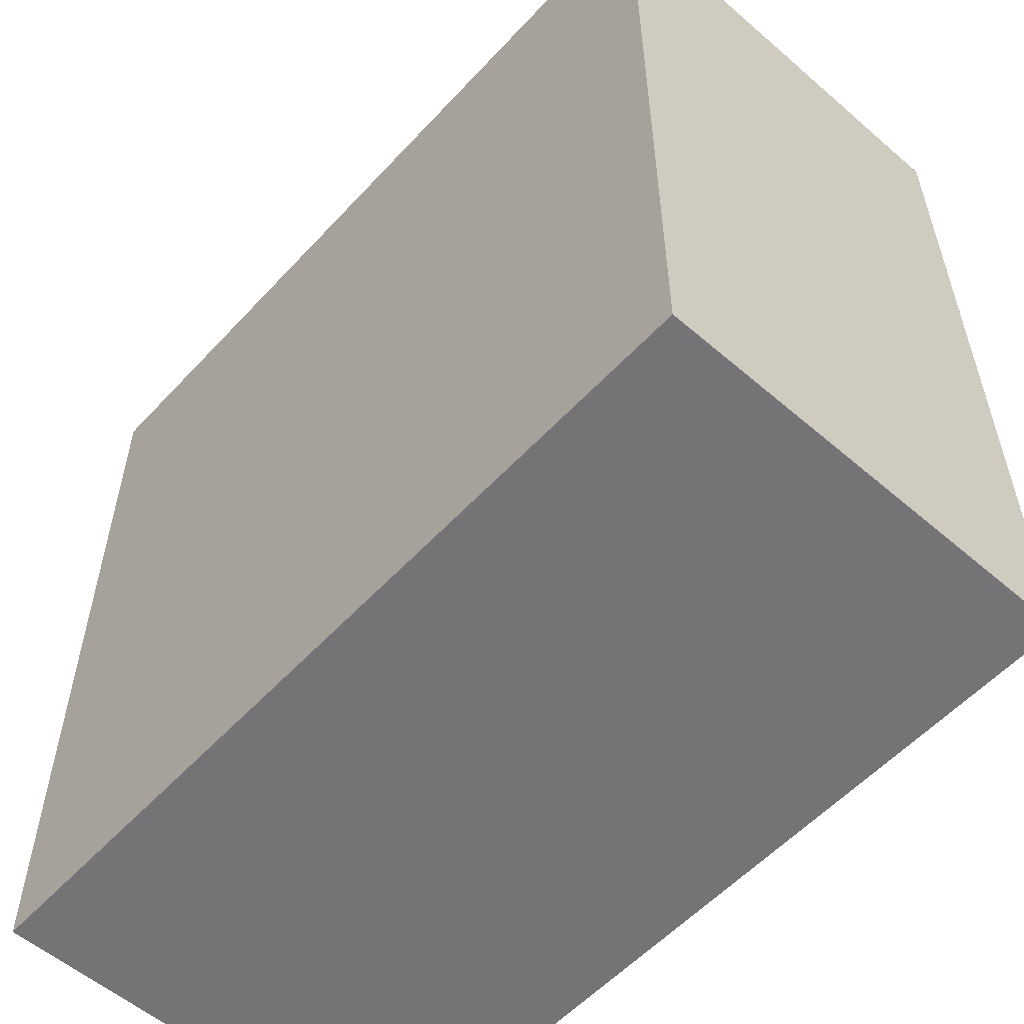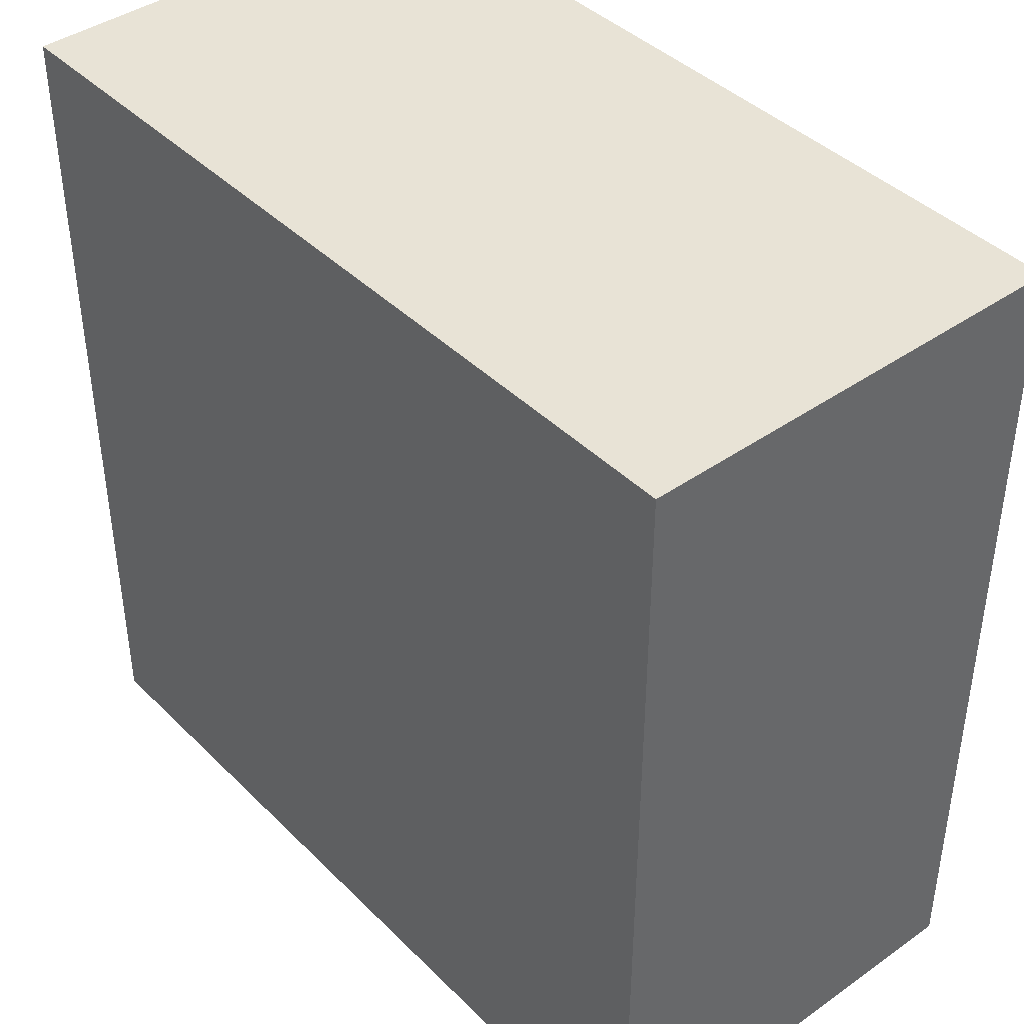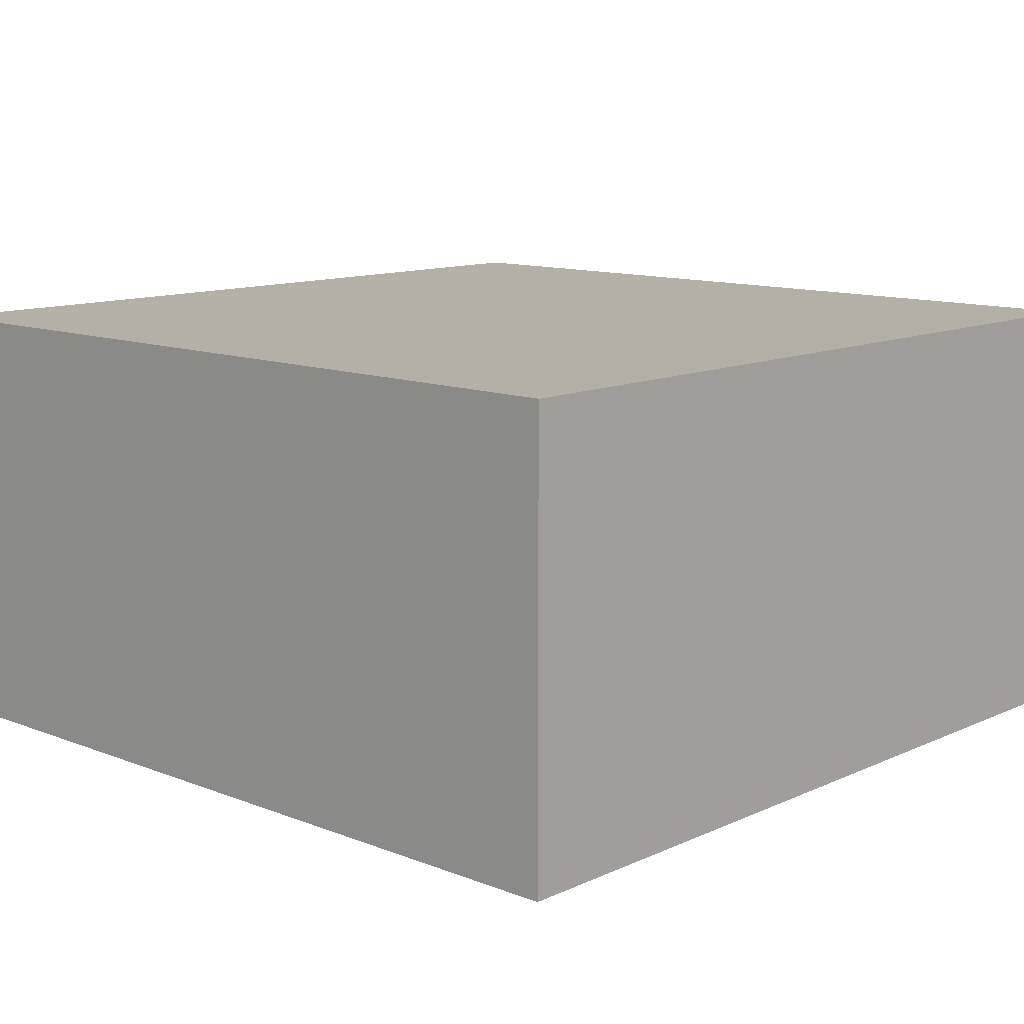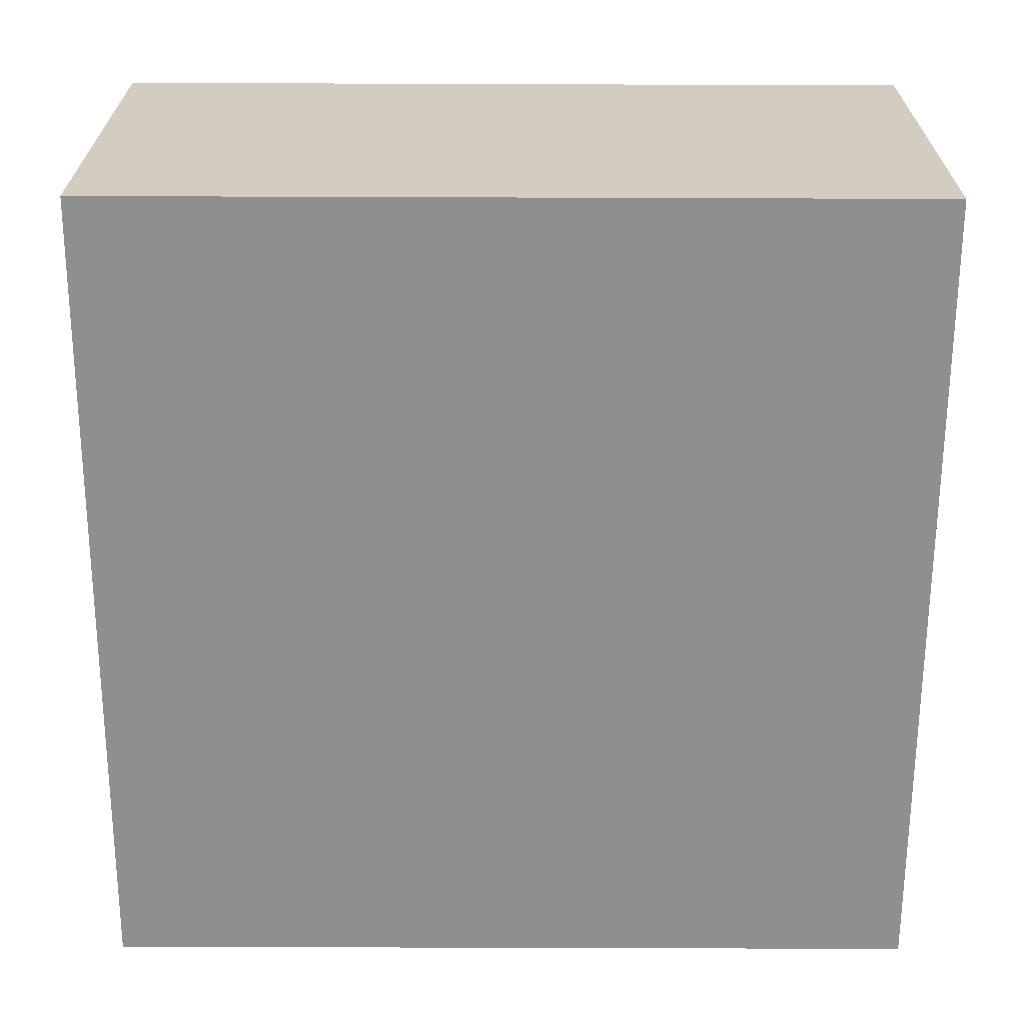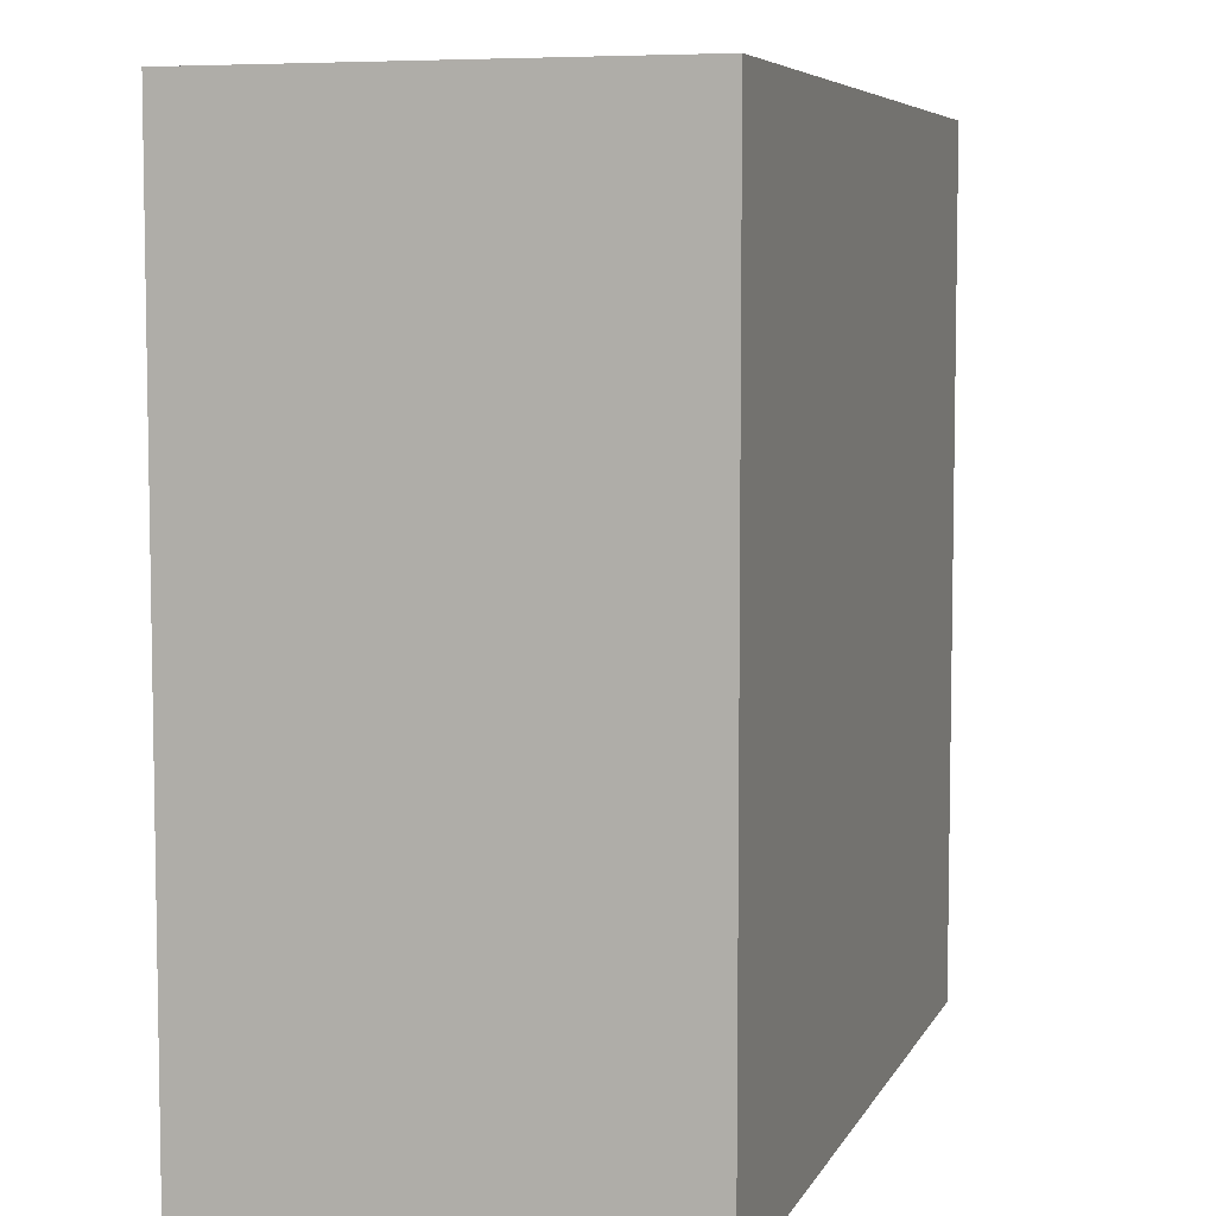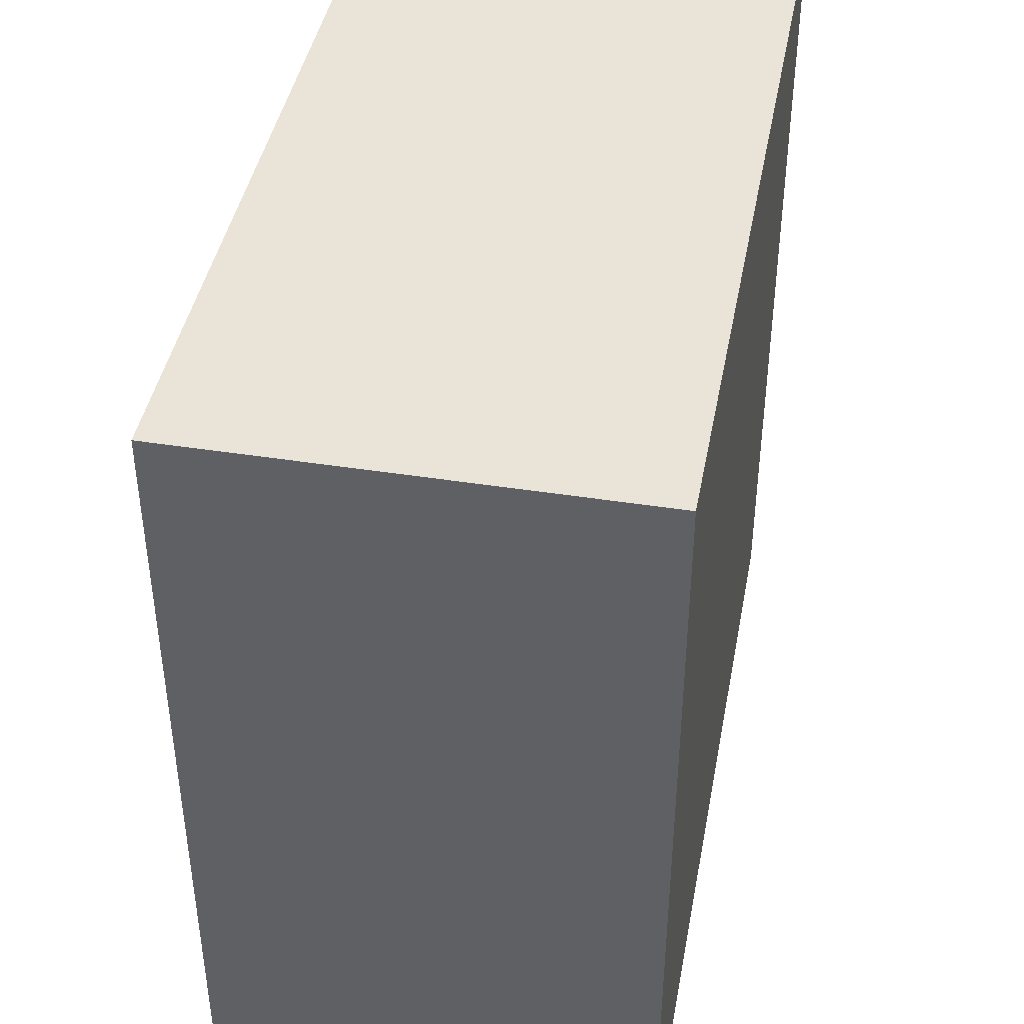
<metadata>
{"format":"obj","ext":"obj","renderer":"f3d","projection":"perspective","resolution":1024,"background":"white","views":[{"elev":-56.3,"azim":-132.0,"up":"+Z"},{"elev":41.5,"azim":-130.3,"up":"+Z"},{"elev":11.7,"azim":-47.1,"up":"+Y"},{"elev":-65.4,"azim":-0.2,"up":"+Y"},{"elev":6.3,"azim":-73.5,"up":"+Z"},{"elev":42.8,"azim":-79.4,"up":"+Z"}]}
</metadata>
<code>
o Cube_Cube.001
v -11.08 -5.727 11.08
v -11.08 5.727 11.08
v -11.08 -5.727 -11.08
v -11.08 5.727 -11.08
v 11.08 -5.727 11.08
v 11.08 5.727 11.08
v 11.08 -5.727 -11.08
v 11.08 5.727 -11.08
v -2.034 -1.051 7.111
v -2.034 1.051 7.111
v -2.034 -1.051 3.042
v -2.034 1.051 3.042
v 2.034 -1.051 7.111
v 2.034 1.051 7.111
v 2.034 -1.051 3.042
v 2.034 1.051 3.042
f 2 3 1
f 4 7 3
f 8 5 7
f 6 1 5
f 7 1 3
f 4 6 8
f 10 11 9
f 12 15 11
f 16 13 15
f 15 9 11
f 12 14 16
f 2 4 3
f 4 8 7
f 8 6 5
f 6 2 1
f 7 5 1
f 4 2 6
f 10 12 11
f 12 16 15
f 16 14 13
f 15 13 9
f 12 10 14

</code>
